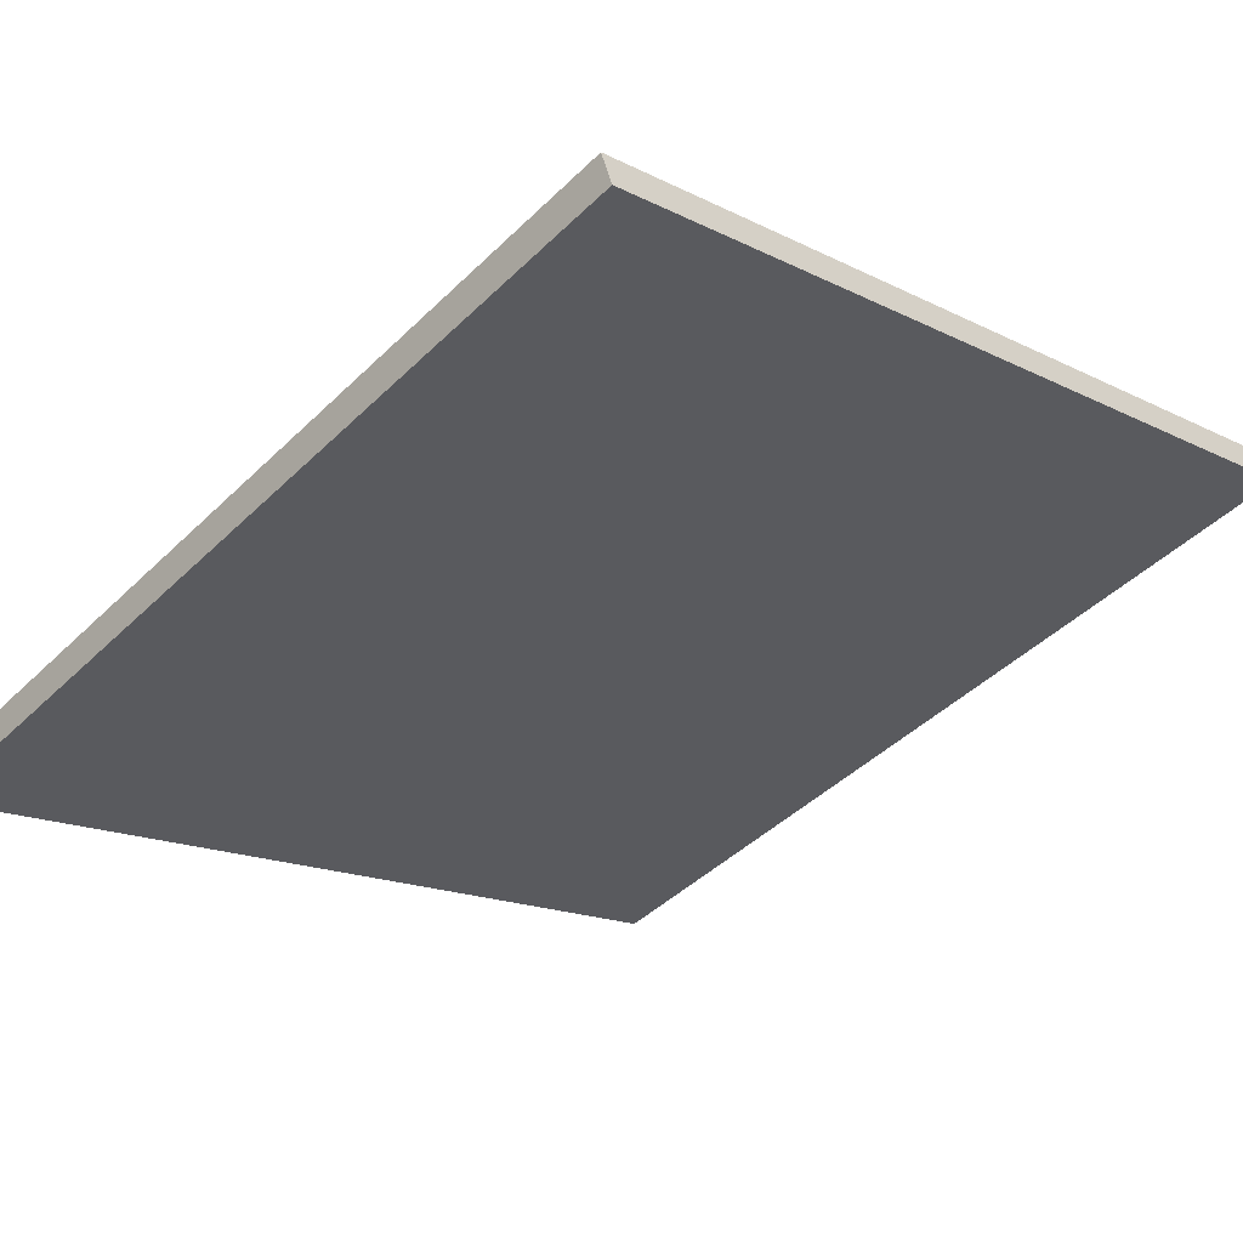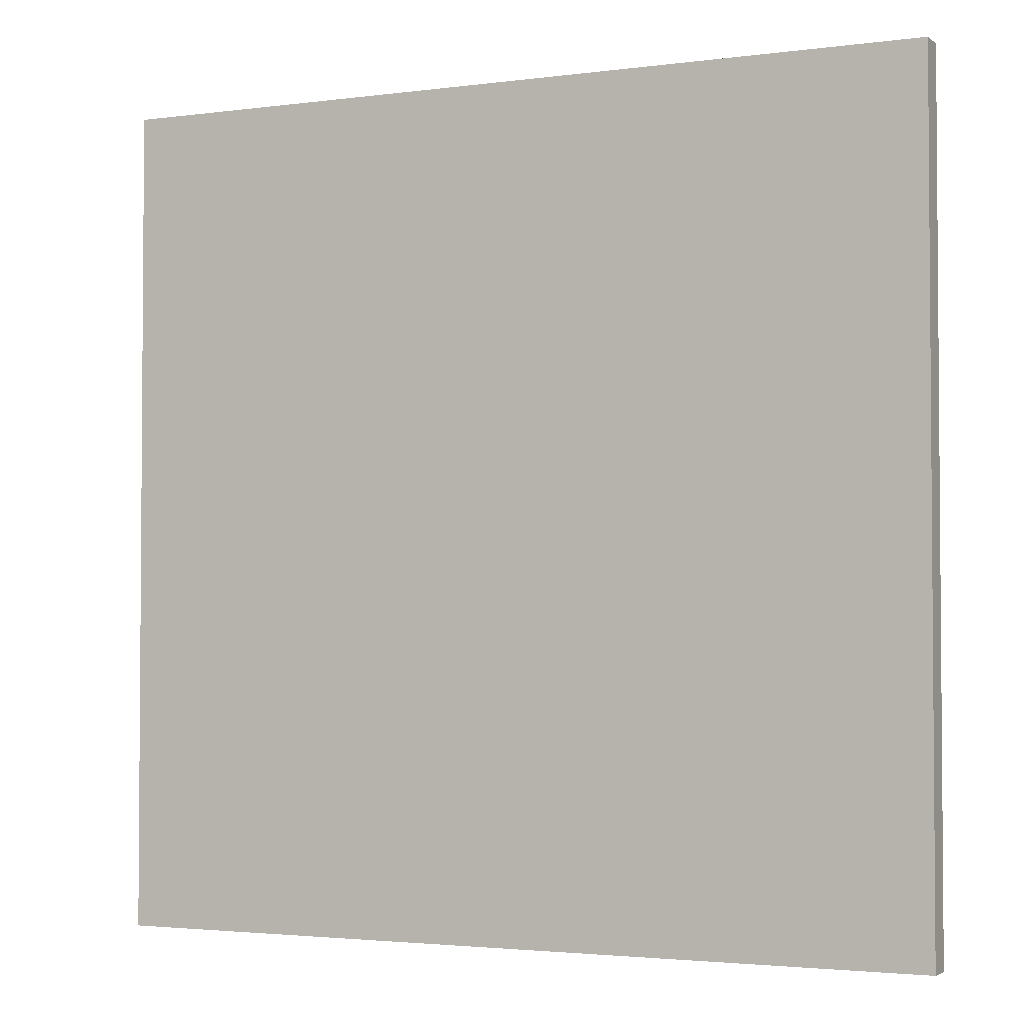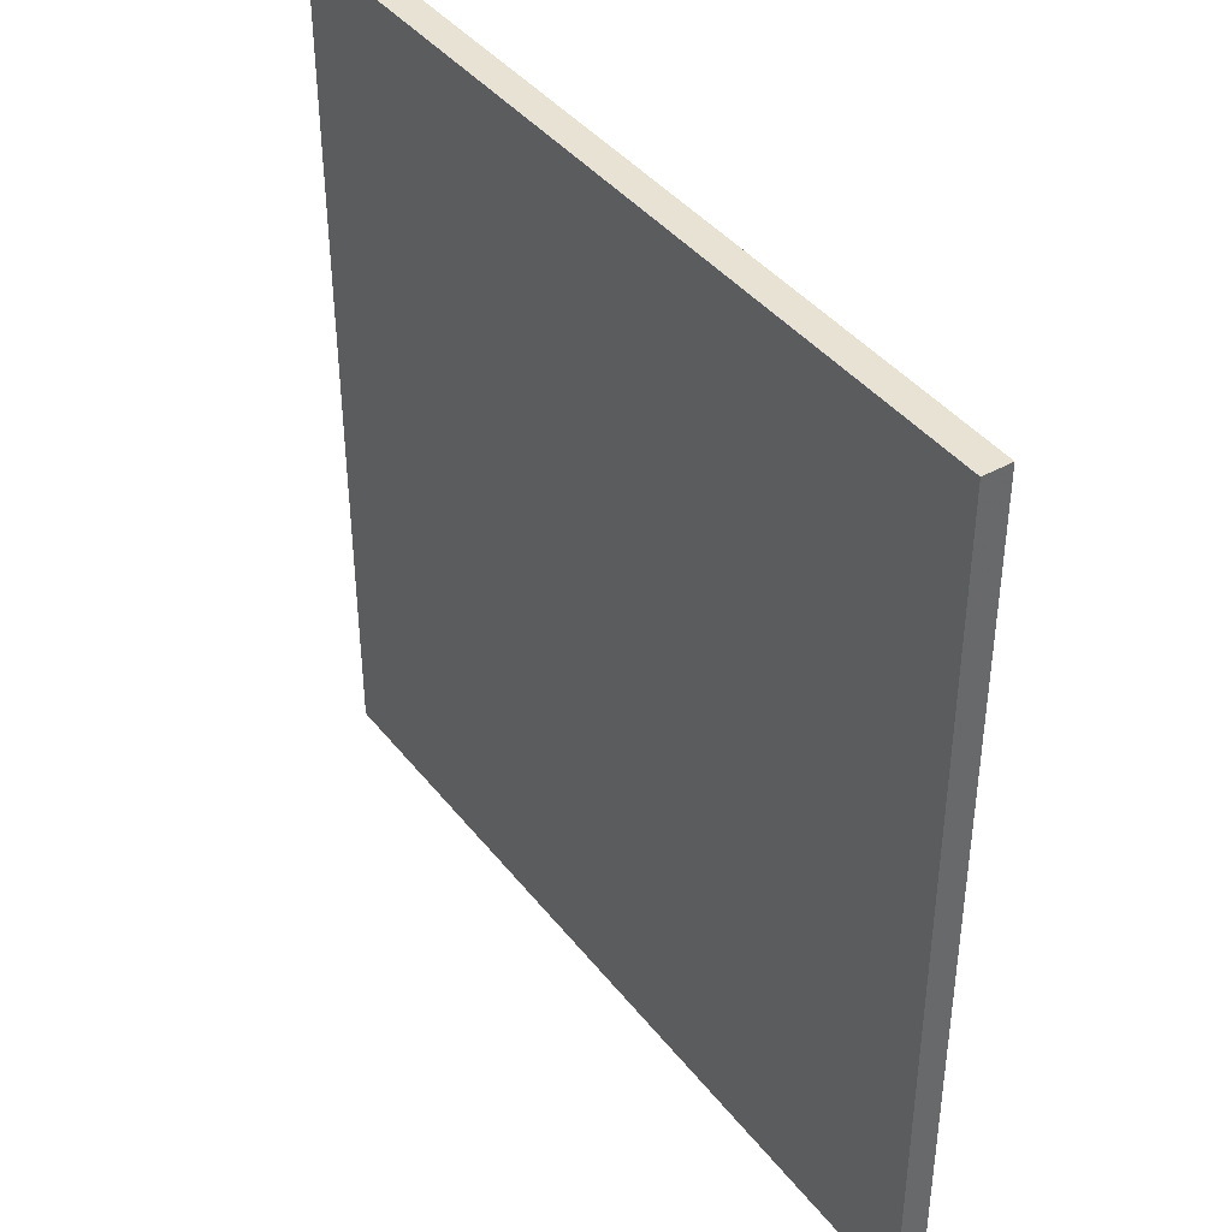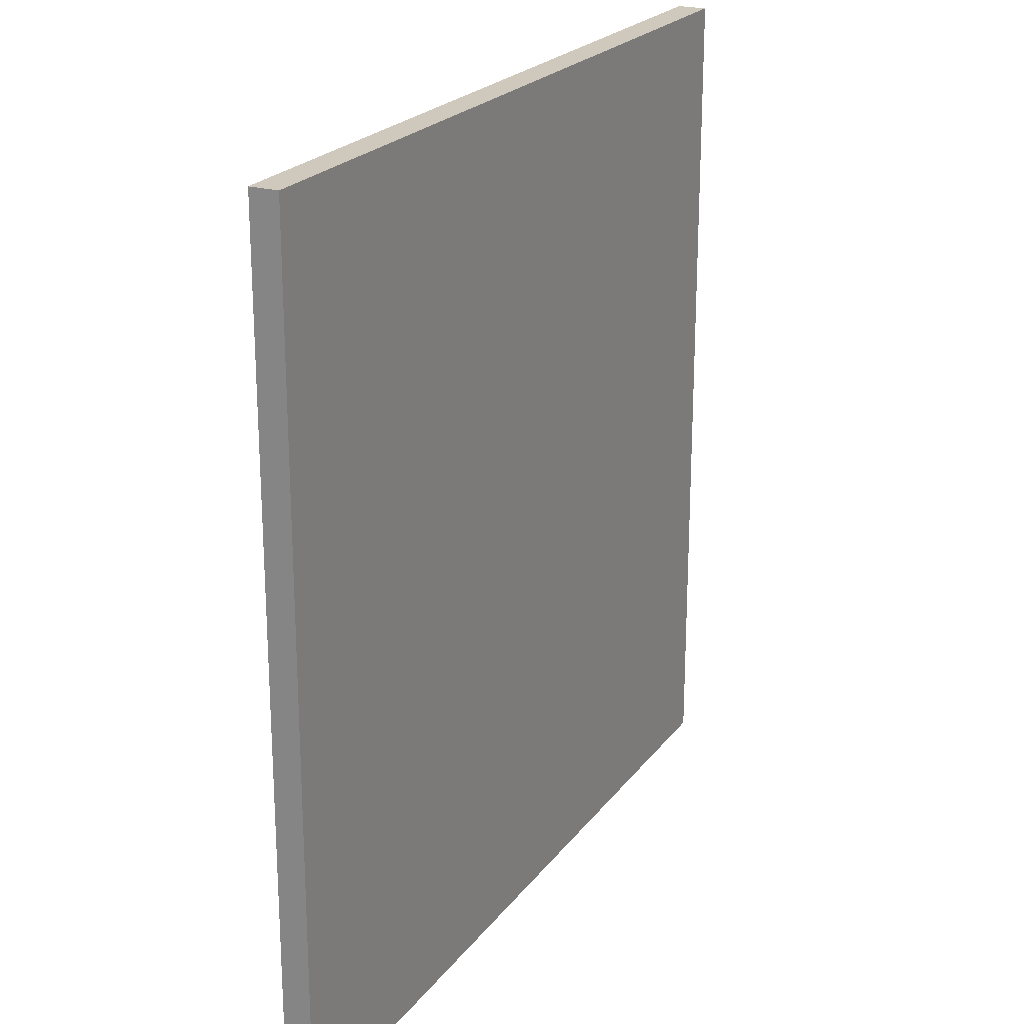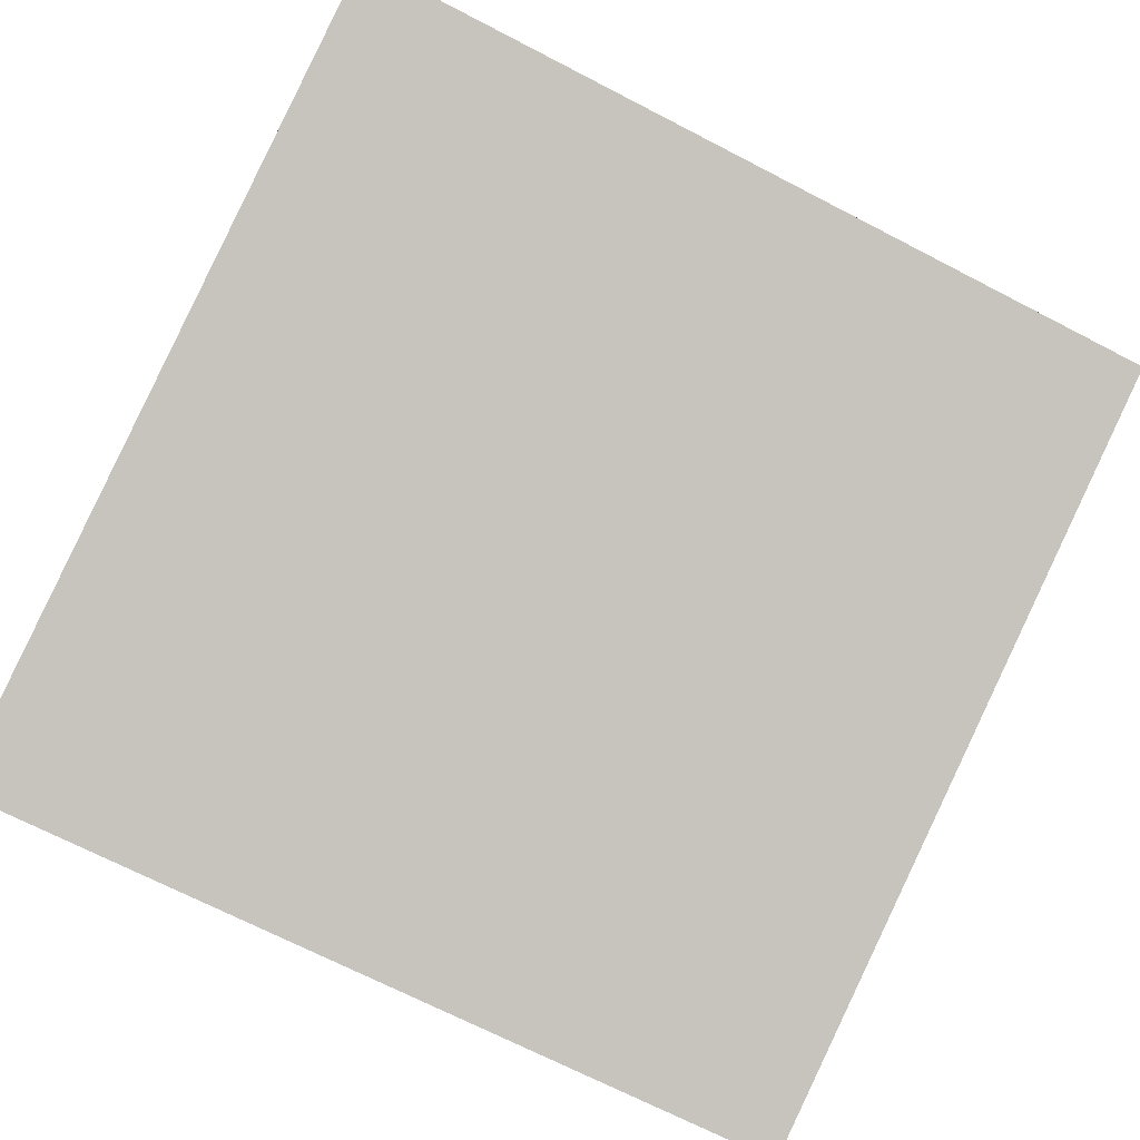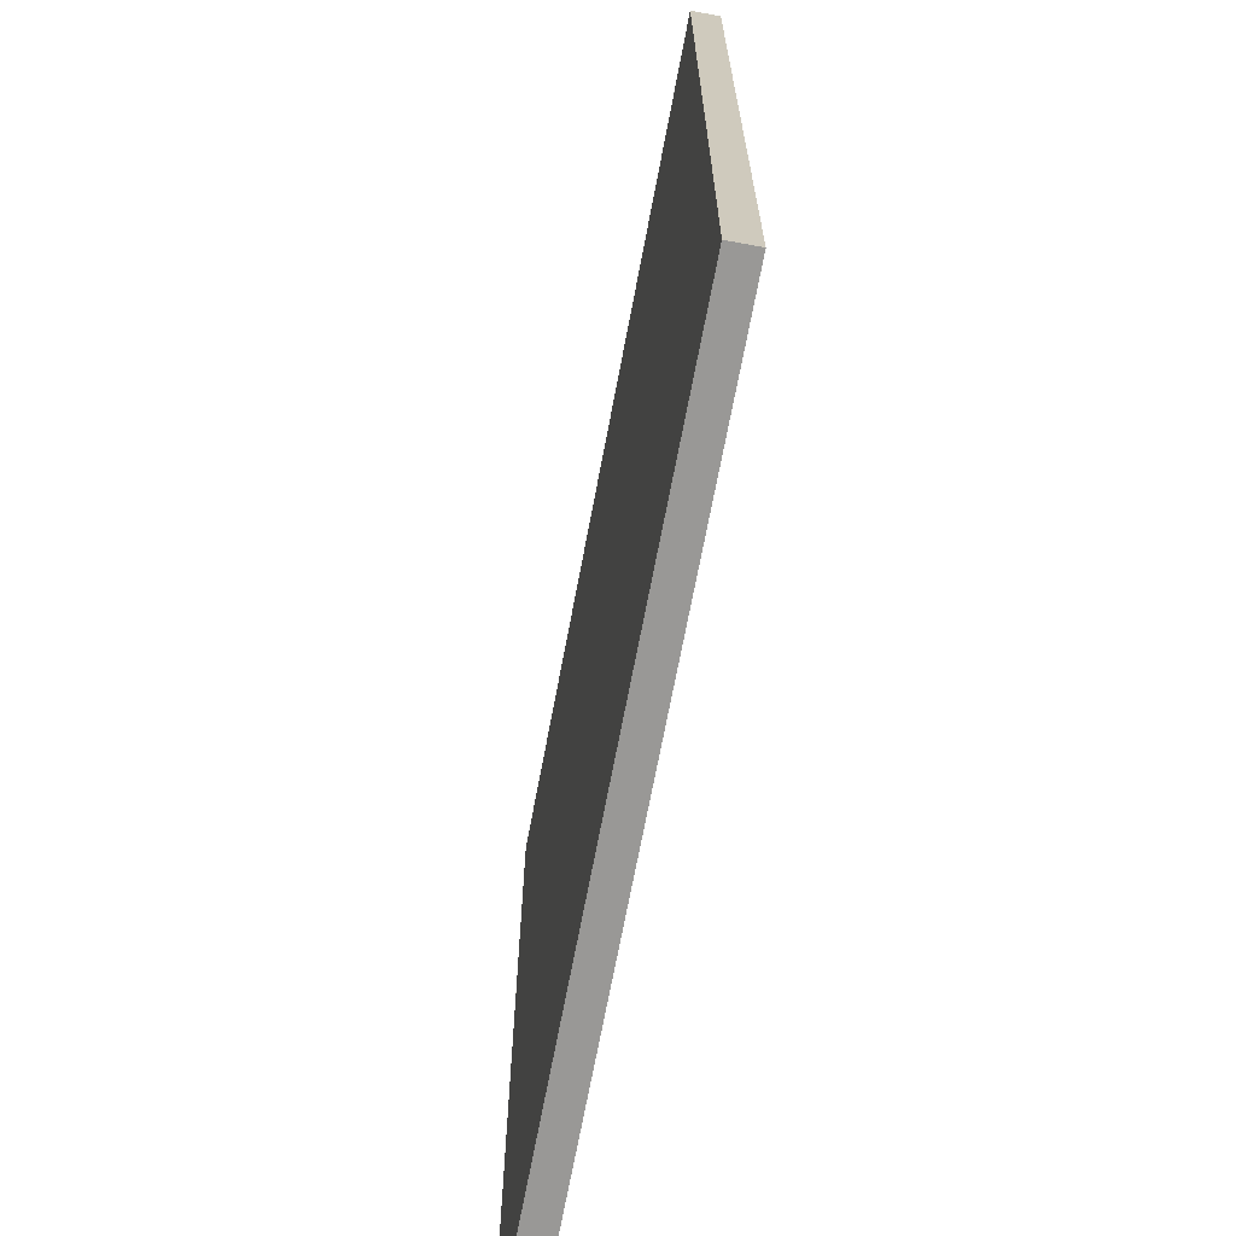
<metadata>
{"format":"obj","ext":"obj","renderer":"f3d","projection":"perspective","resolution":1024,"background":"white","views":[{"elev":-16.1,"azim":44.0,"up":"+Y"},{"elev":-2.7,"azim":-133.8,"up":"+Z"},{"elev":40.8,"azim":-103.2,"up":"+Z"},{"elev":22.3,"azim":-42.1,"up":"+Z"},{"elev":-70.5,"azim":62.7,"up":"+Y"},{"elev":-68.6,"azim":-79.5,"up":"+Z"}]}
</metadata>
<code>
v 27.63 49.03 -4.105
v 27.63 49.03 4.105
v 27.73 48.78 -4.105
v 27.73 48.78 4.105
v 35.29 52 -4.105
v 35.29 52 4.105
v 35.39 51.73 -4.105
v 35.39 51.73 4.105
f 1 3 4
f 4 2 1
f 5 6 8
f 8 7 5
f 1 2 6
f 6 5 1
f 3 7 8
f 8 4 3
f 1 5 7
f 7 3 1
f 2 4 8
f 8 6 2

</code>
